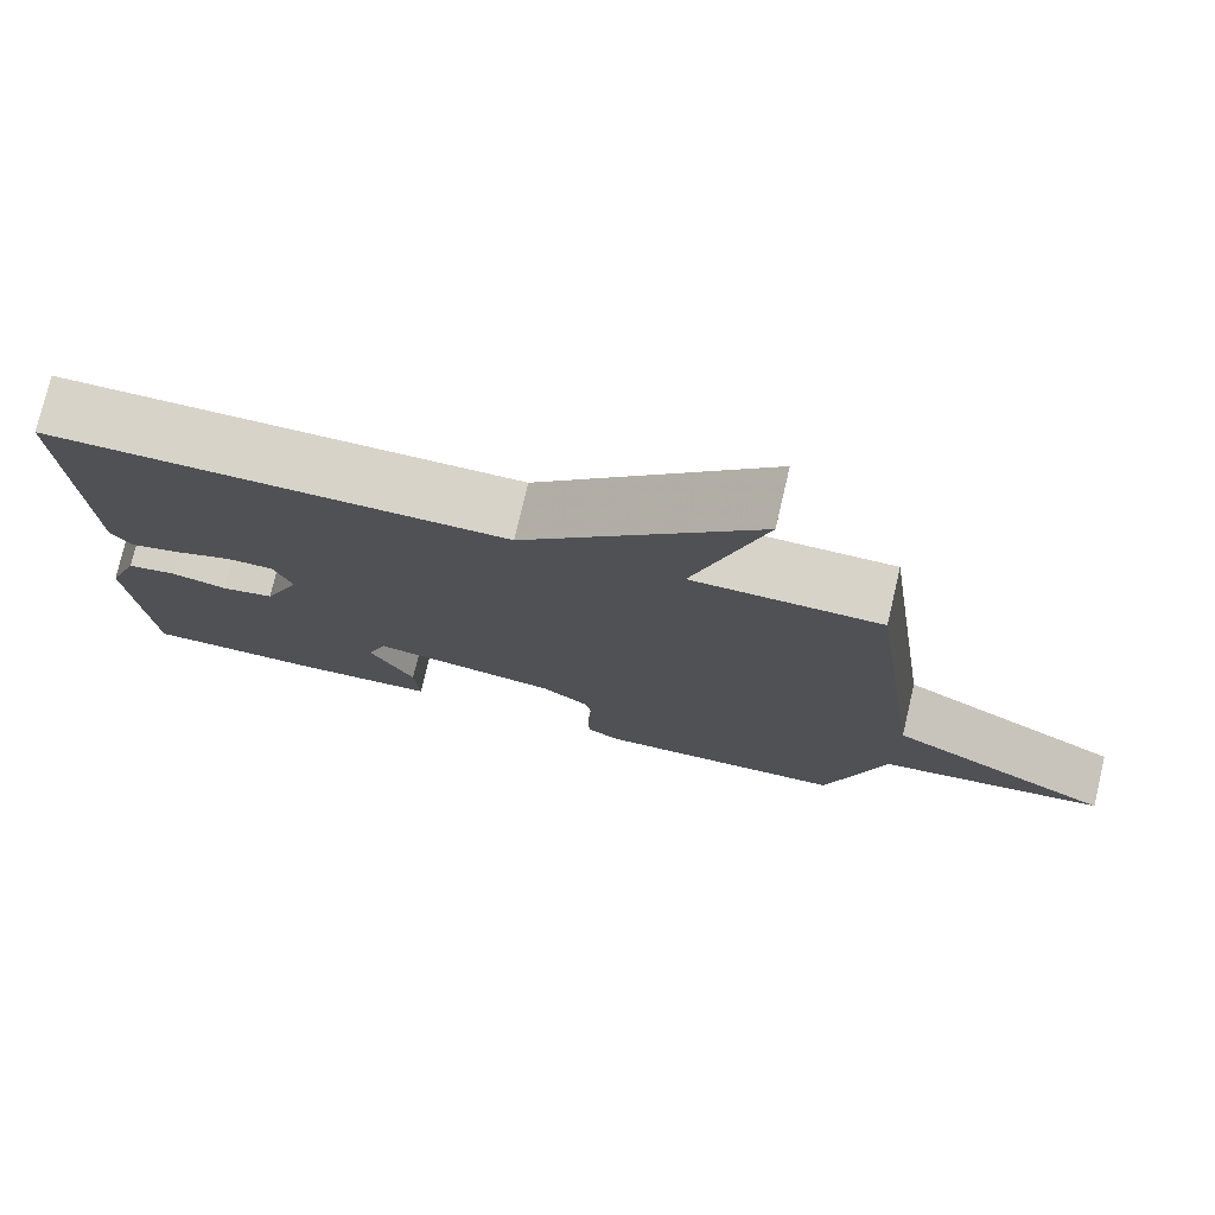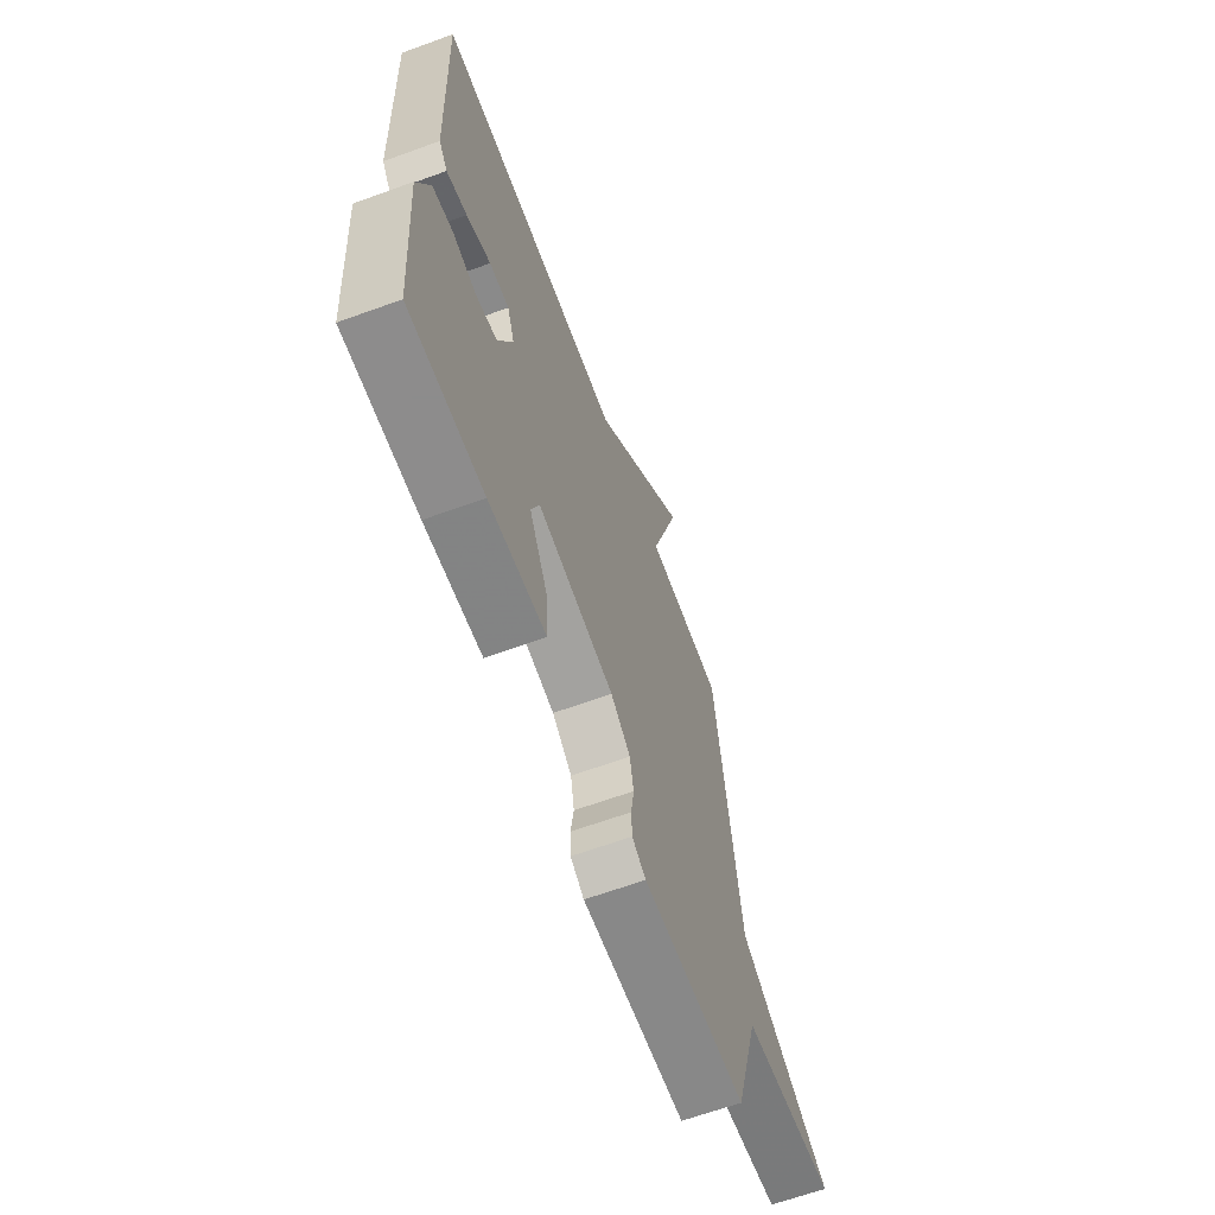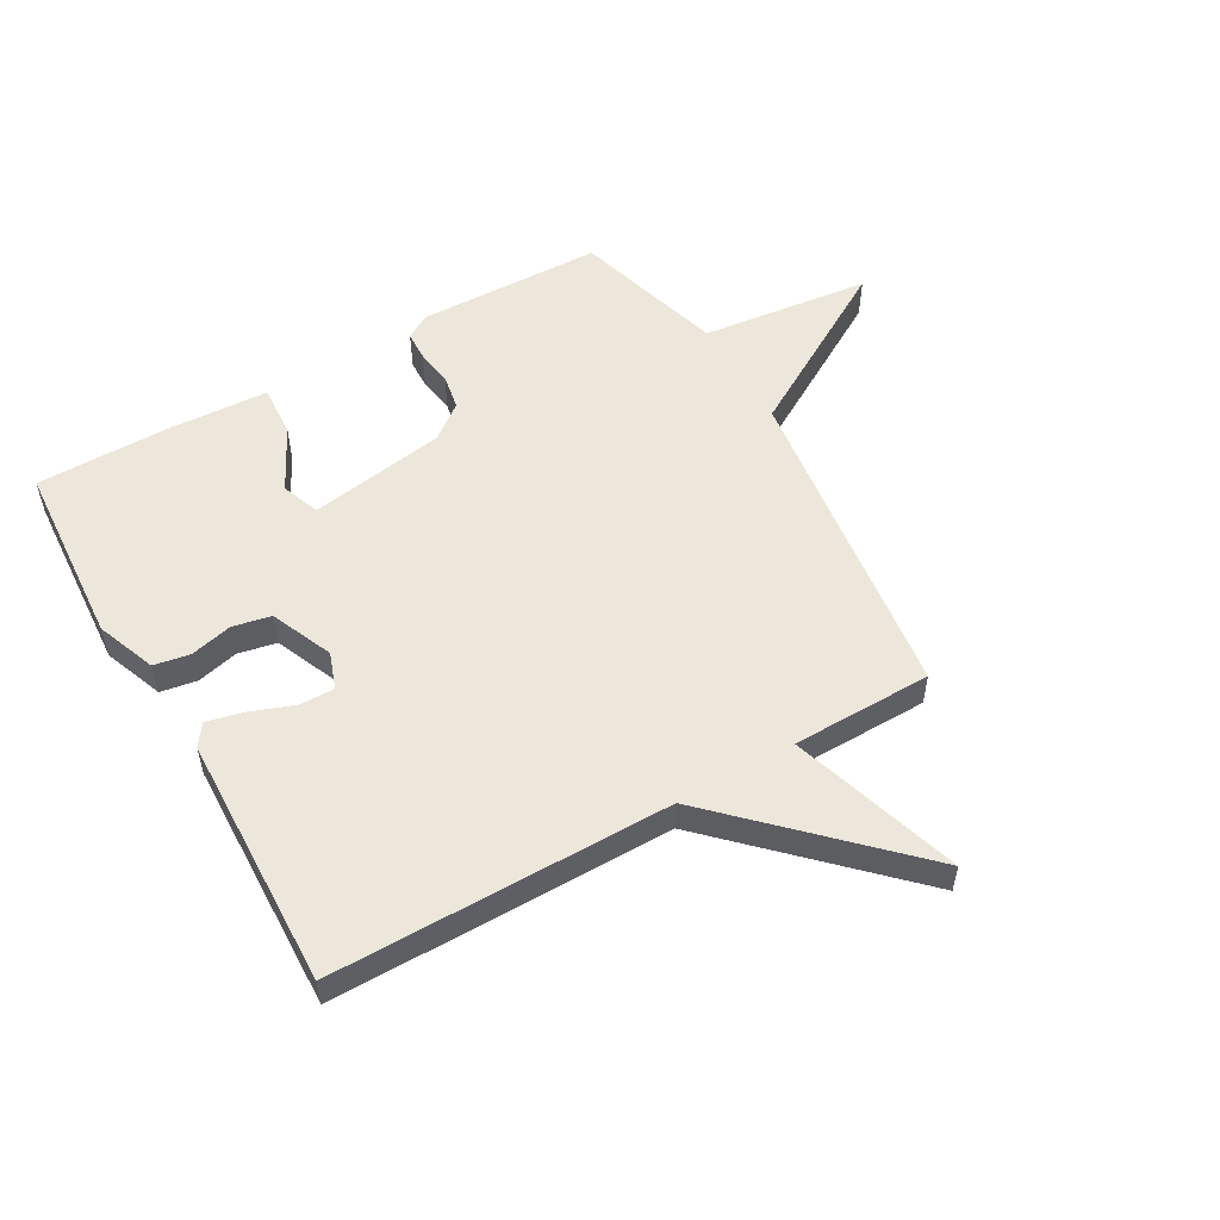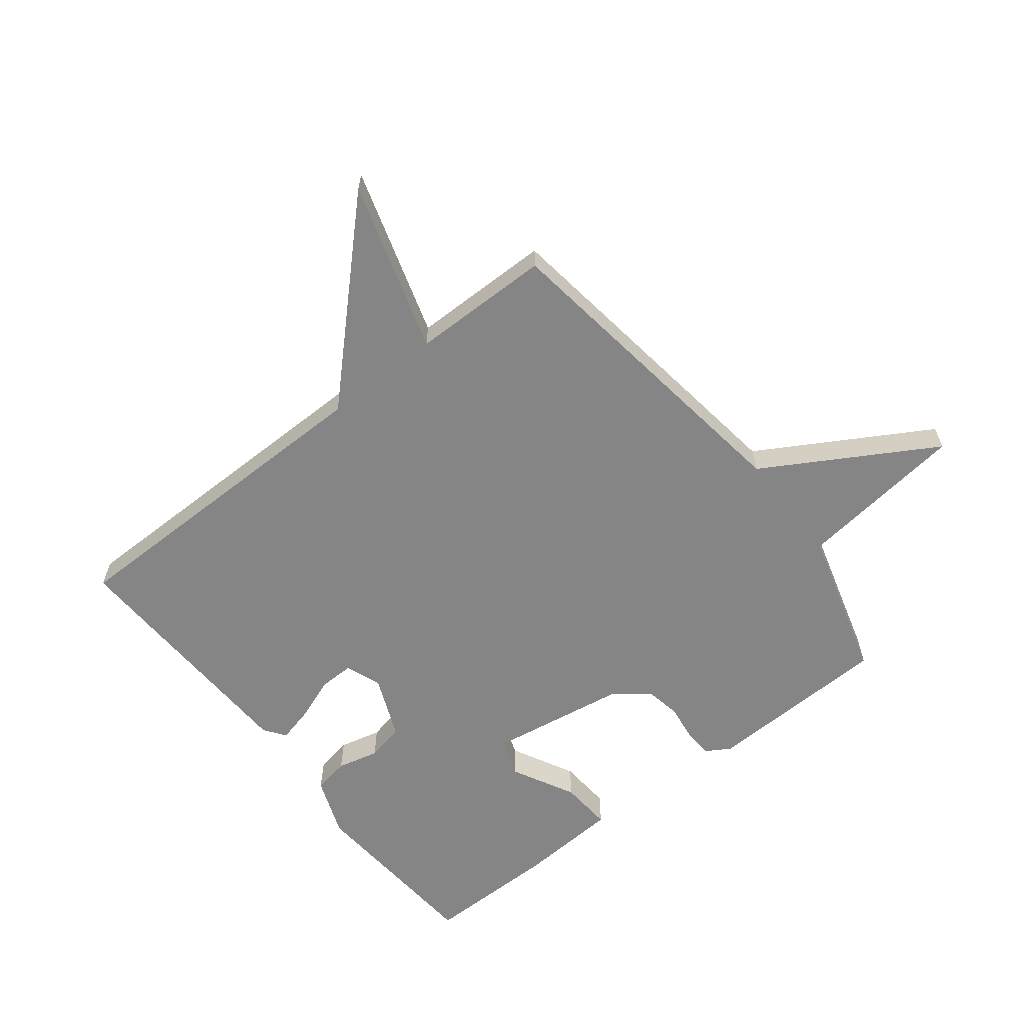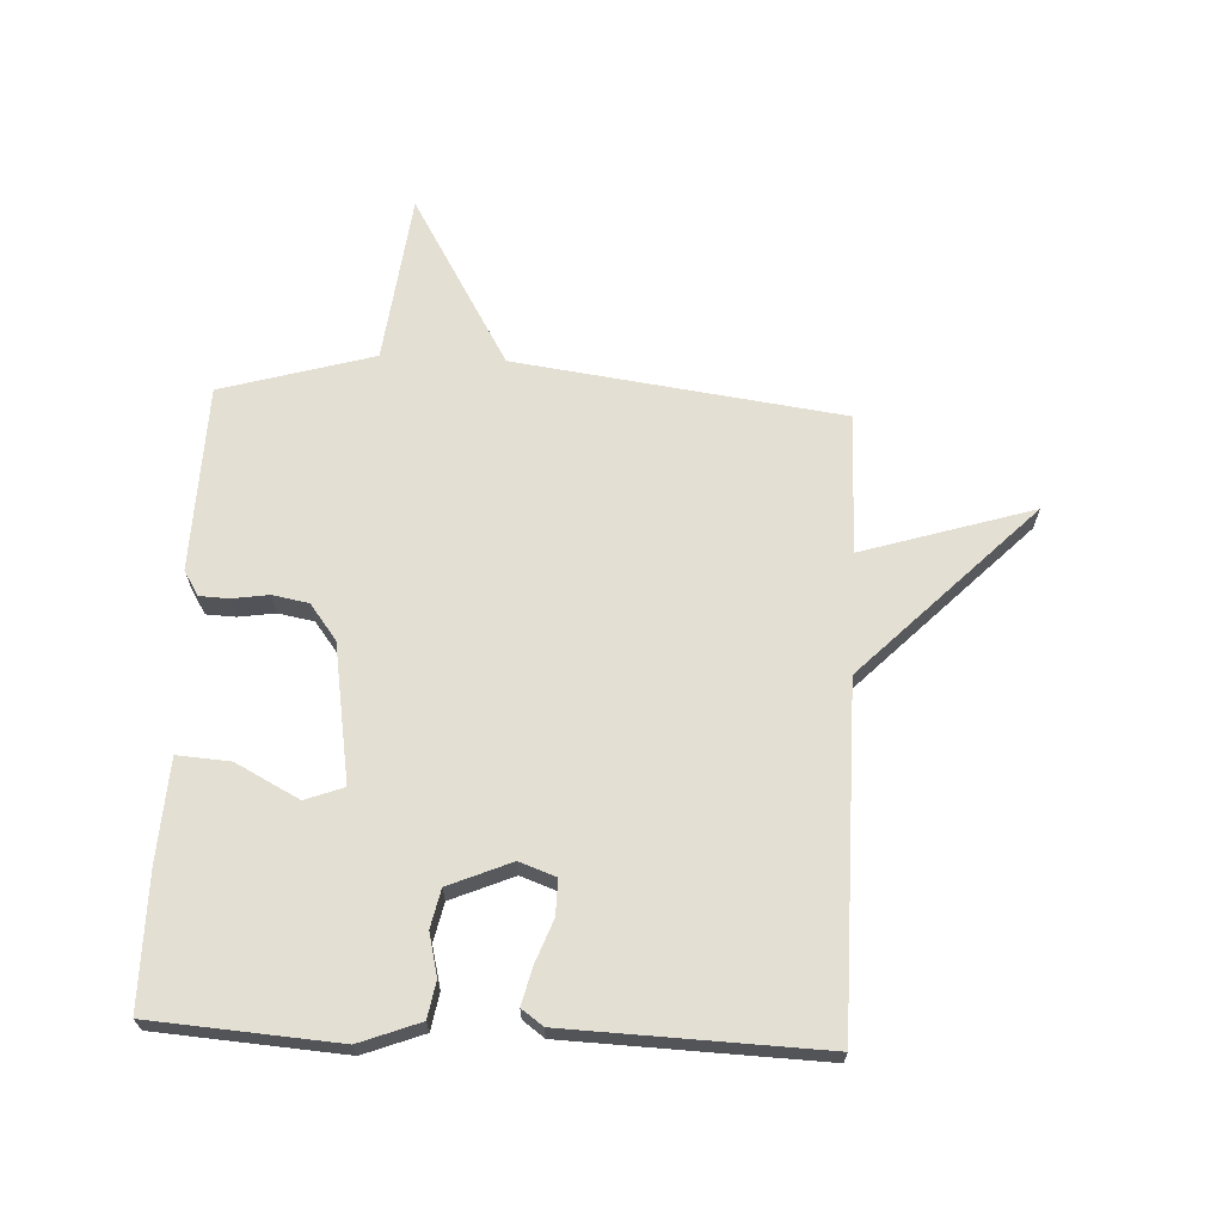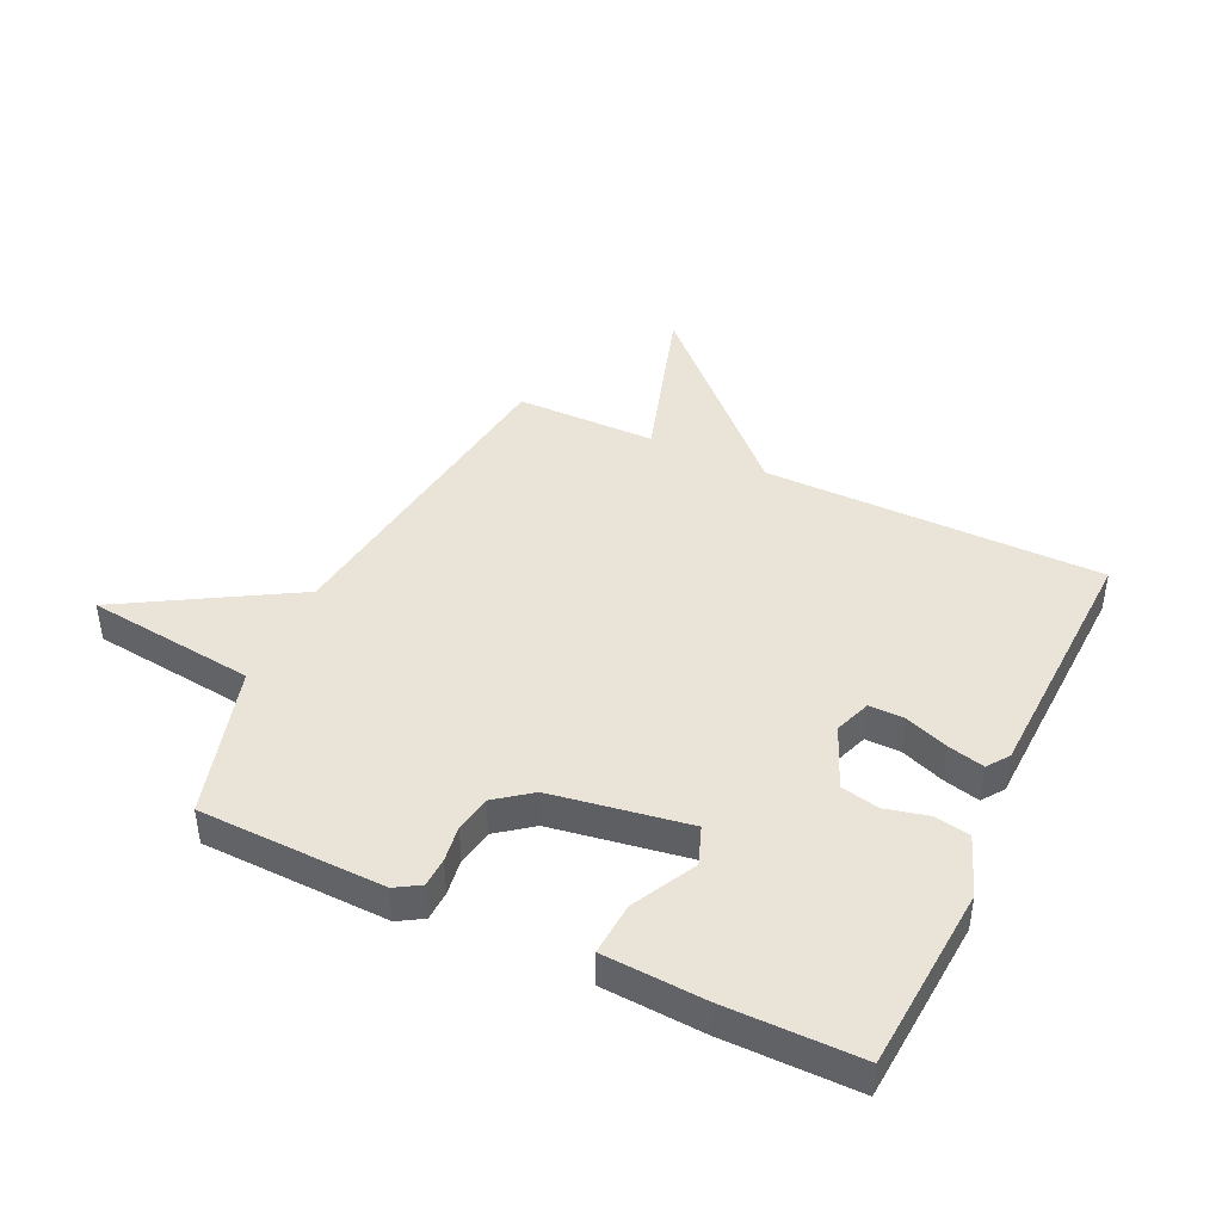
<metadata>
{"format":"obj","ext":"obj","renderer":"f3d","projection":"perspective","resolution":1024,"background":"white","views":[{"elev":76.1,"azim":13.2,"up":"+Z"},{"elev":-64.3,"azim":-69.8,"up":"+Z"},{"elev":53.9,"azim":-30.0,"up":"+Y"},{"elev":-61.7,"azim":38.2,"up":"+Y"},{"elev":66.6,"azim":-87.3,"up":"+Y"},{"elev":43.2,"azim":-154.8,"up":"+Y"}]}
</metadata>
<code>
v 0.5 0.07 0.5
v 0.573 0.07 -0.046
v 0.856 0.07 -0.212
v 0.573 0.07 -0.246
v 0.5 0.07 -0.5
v 0.189 0.07 -0.509
v 0.148 0.07 -0.484
v 0.146 0.07 -0.435
v 0.155 0.07 -0.374
v 0.144 0.07 -0.314
v 0.085 0.07 -0.269
v -0.144 0.07 -0.232
v -0.168 0.07 -0.296
v -0.113 0.07 -0.402
v -0.107 0.07 -0.49
v -0.277 0.07 -0.5
v -0.5 0.07 -0.5
v -0.522 0.07 -0.19
v -0.484 0.07 -0.09
v -0.423 0.07 -0.079
v -0.353 0.07 -0.096
v -0.289 0.07 -0.082
v -0.245 0.07 0.022
v -0.267 0.07 0.083
v -0.326 0.07 0.082
v -0.398 0.07 0.055
v -0.459 0.07 0.04
v -0.485 0.07 0.076
v -0.5 0.07 0.5
v 0.066 0.07 0.502
v 0.354 0.07 0.787
v 0.266 0.07 0.502
v 0.5 0 0.5
v 0.573 0 -0.046
v 0.856 0 -0.212
v 0.573 0 -0.246
v 0.5 0 -0.5
v 0.189 0 -0.509
v 0.148 0 -0.484
v 0.146 0 -0.435
v 0.155 0 -0.374
v 0.144 0 -0.314
v 0.085 0 -0.269
v -0.144 0 -0.232
v -0.168 0 -0.296
v -0.113 0 -0.402
v -0.107 0 -0.49
v -0.277 0 -0.5
v -0.5 0 -0.5
v -0.522 0 -0.19
v -0.484 0 -0.09
v -0.423 0 -0.079
v -0.353 0 -0.096
v -0.289 0 -0.082
v -0.245 0 0.022
v -0.267 0 0.083
v -0.326 0 0.082
v -0.398 0 0.055
v -0.459 0 0.04
v -0.485 0 0.076
v -0.5 0 0.5
v 0.066 0 0.502
v 0.354 0 0.787
v 0.266 0 0.502
f 30 31 32
f 30 32 1
f 29 30 1
f 28 29 1
f 27 28 1
f 26 27 1
f 25 26 1
f 24 25 1
f 23 24 1 2
f 2 3 4
f 23 2 4
f 22 23 4
f 21 22 4
f 19 20 21
f 18 19 21
f 17 18 21
f 16 17 21
f 15 16 21
f 14 15 21
f 13 14 21
f 12 13 21
f 11 12 21 4
f 10 11 4 5
f 9 10 5 6
f 6 7 8 9
f 64 63 62
f 33 64 62
f 33 62 61
f 33 61 60
f 33 60 59
f 33 59 58
f 33 58 57
f 33 57 56
f 34 33 56 55
f 36 35 34
f 36 34 55
f 36 55 54
f 36 54 53
f 53 52 51
f 53 51 50
f 53 50 49
f 53 49 48
f 53 48 47
f 53 47 46
f 53 46 45
f 53 45 44
f 36 53 44 43
f 37 36 43 42
f 38 37 42 41
f 41 40 39 38
f 1 33 34 2
f 2 34 35 3
f 3 35 36 4
f 4 36 37 5
f 5 37 38 6
f 6 38 39 7
f 7 39 40 8
f 8 40 41 9
f 9 41 42 10
f 10 42 43 11
f 11 43 44 12
f 12 44 45 13
f 13 45 46 14
f 14 46 47 15
f 15 47 48 16
f 16 48 49 17
f 17 49 50 18
f 18 50 51 19
f 19 51 52 20
f 20 52 53 21
f 21 53 54 22
f 22 54 55 23
f 23 55 56 24
f 24 56 57 25
f 25 57 58 26
f 26 58 59 27
f 27 59 60 28
f 28 60 61 29
f 29 61 62 30
f 30 62 63 31
f 31 63 64 32
f 32 64 33 1

</code>
